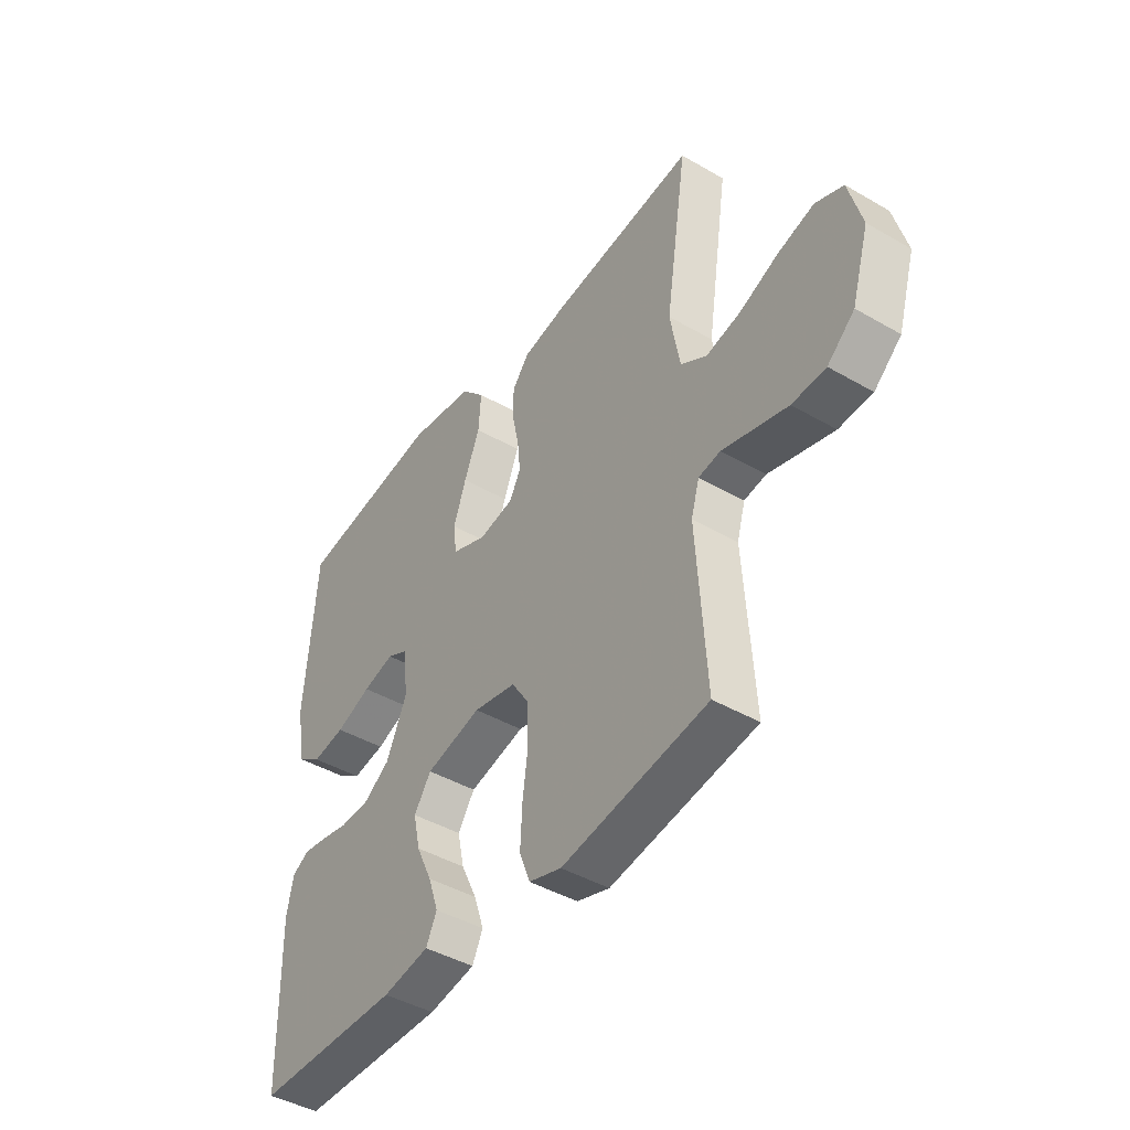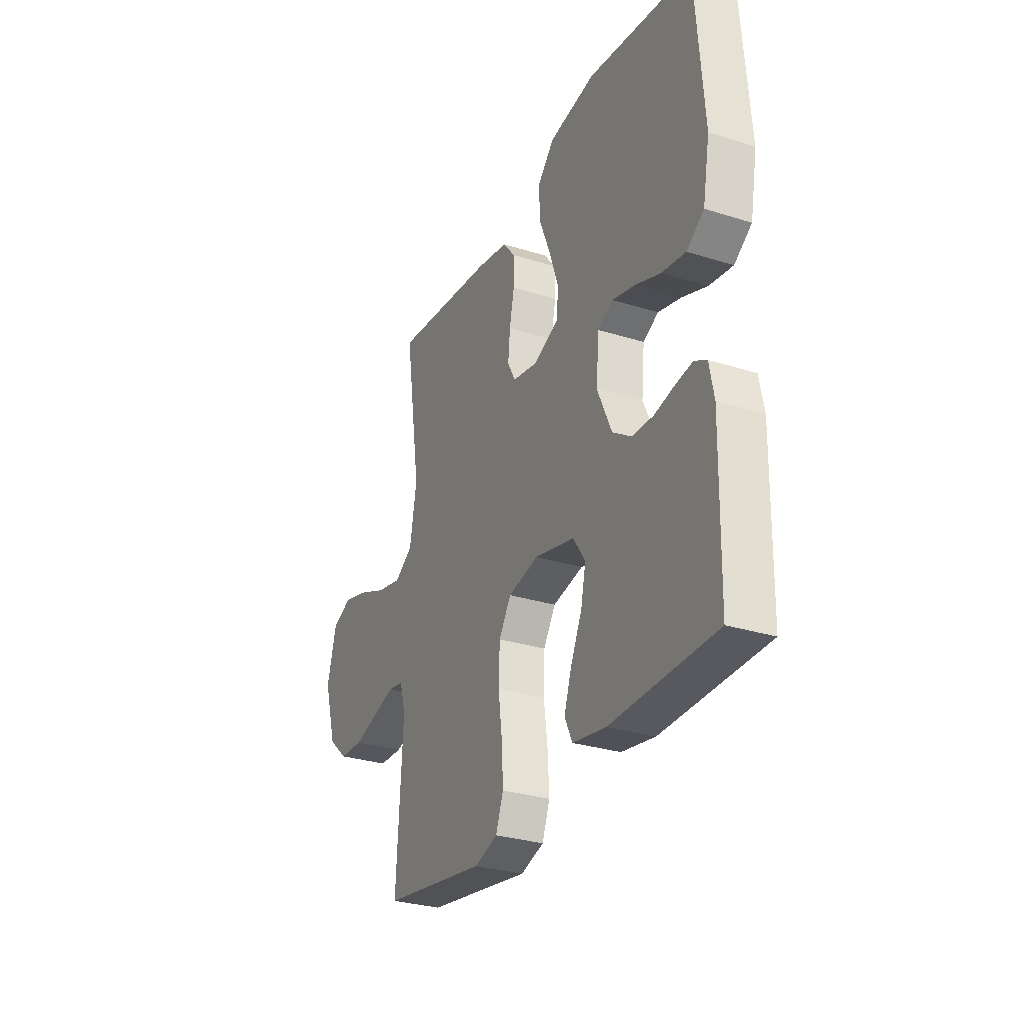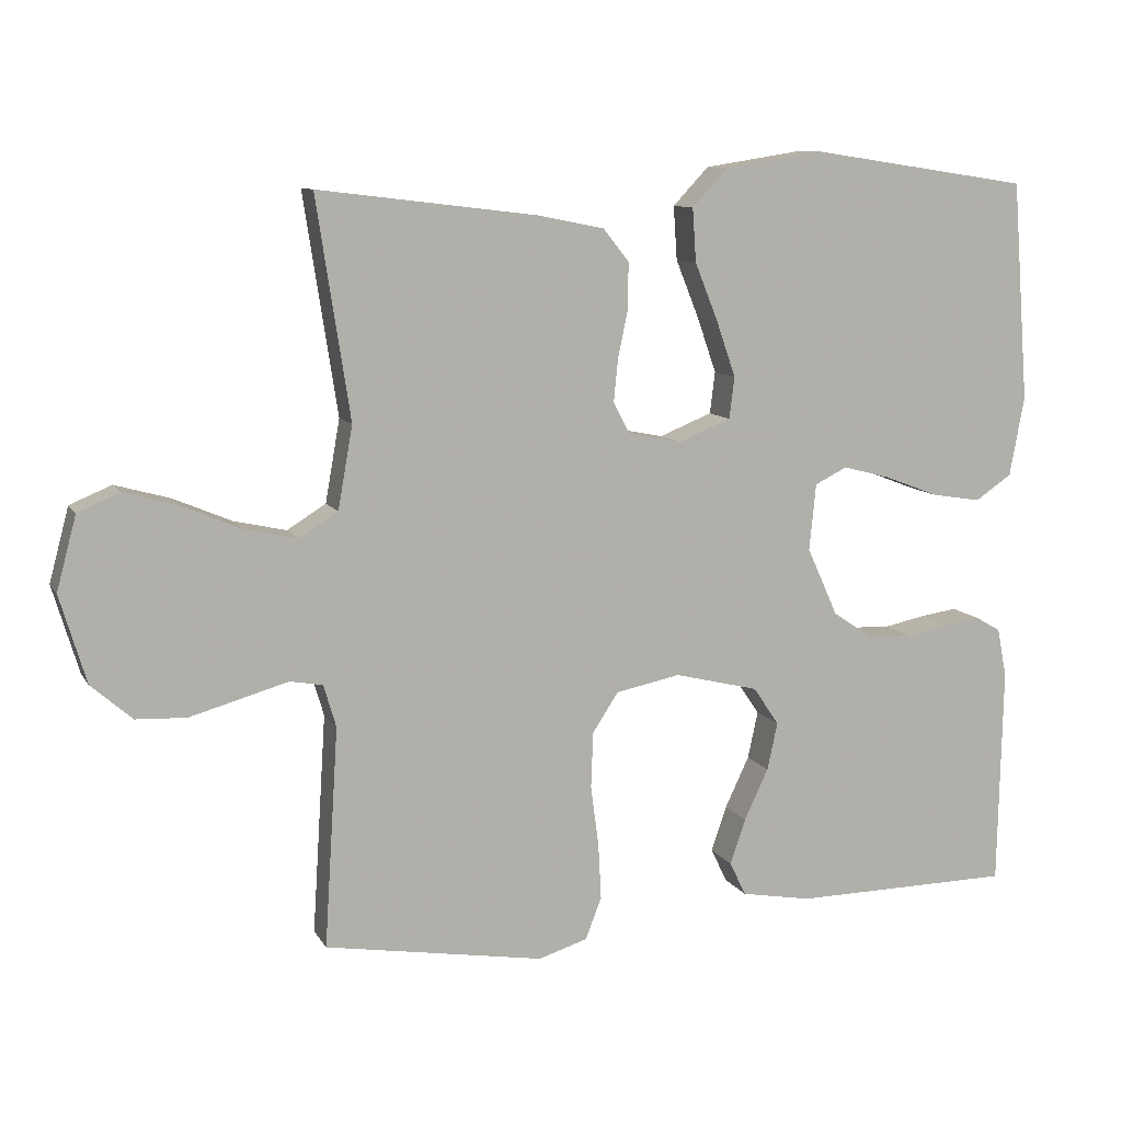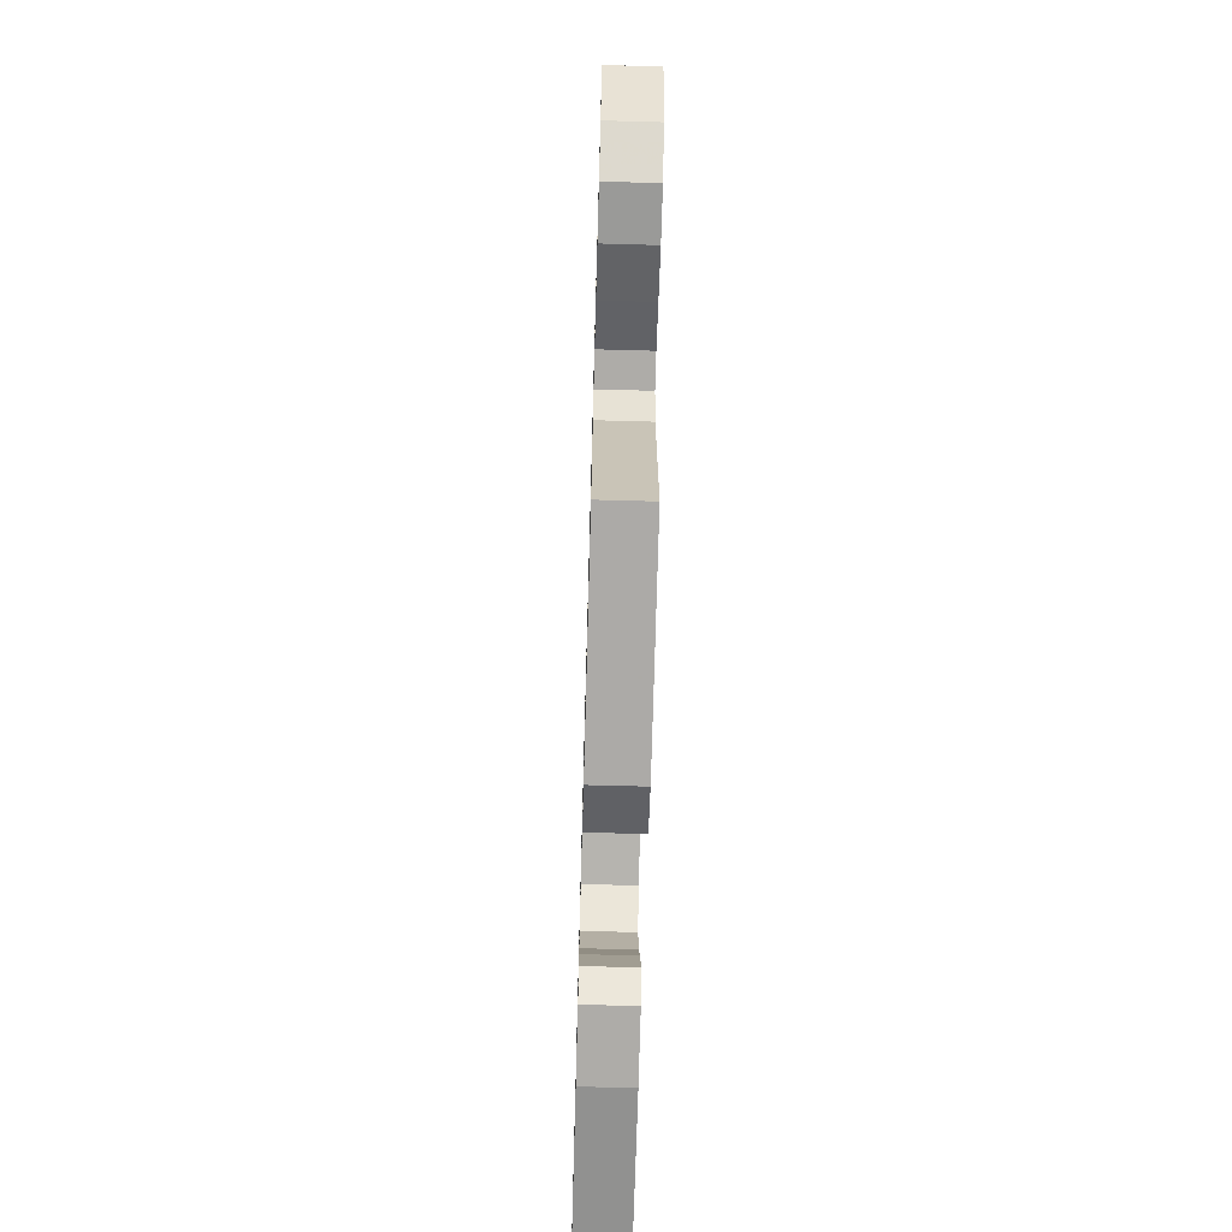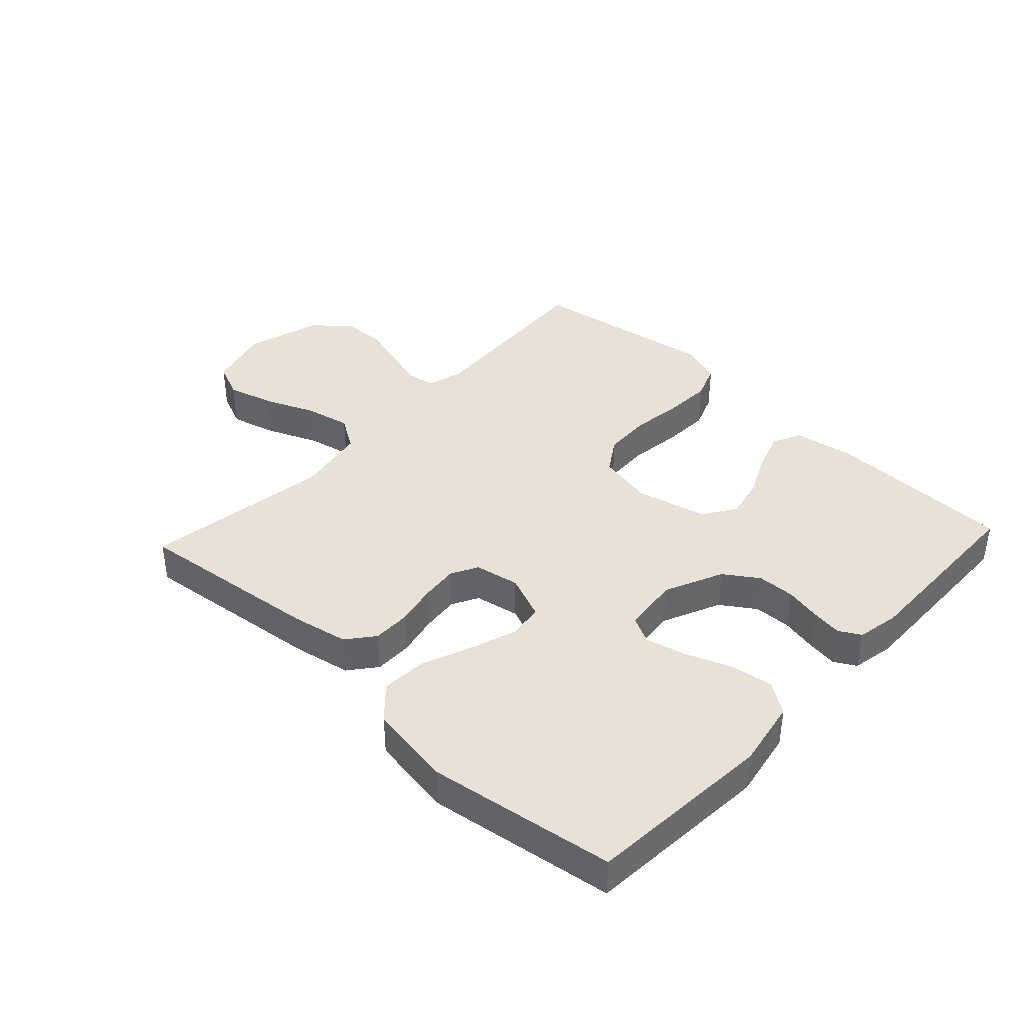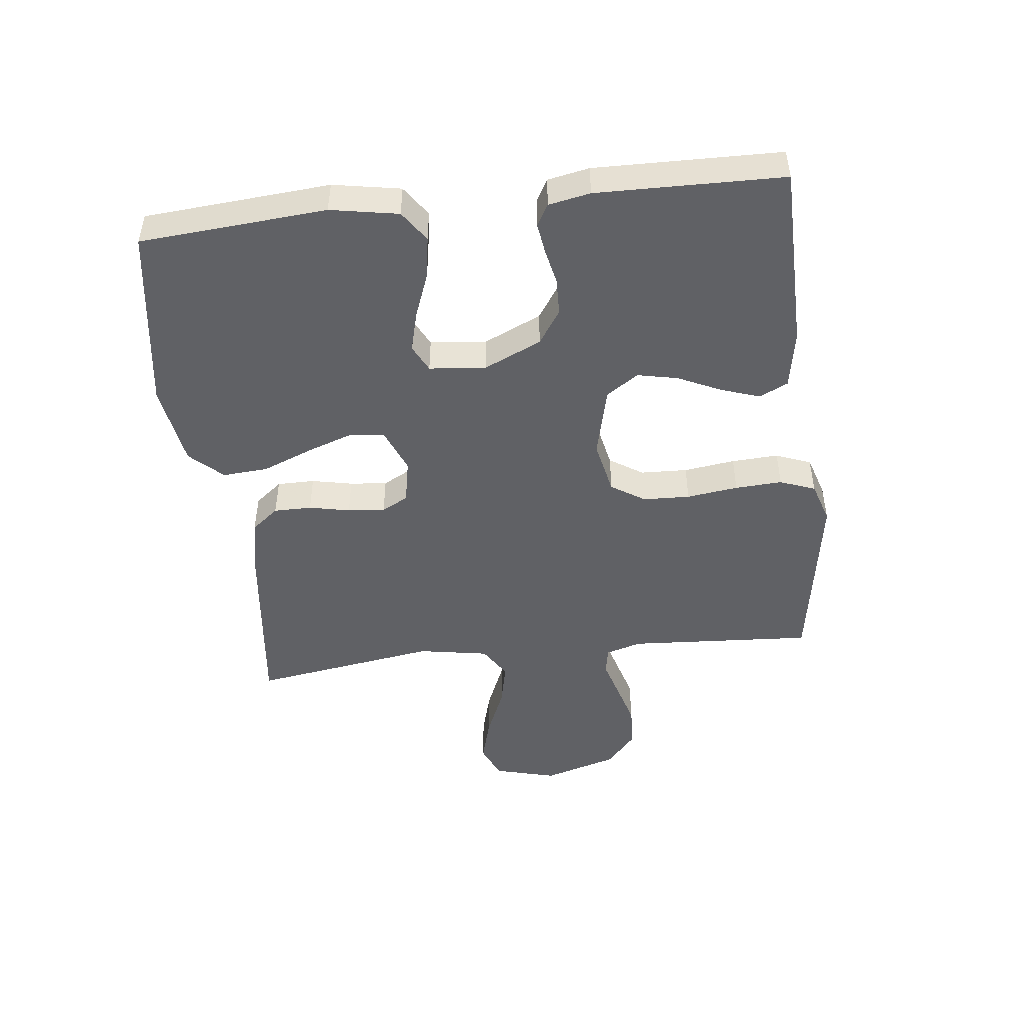
<metadata>
{"format":"obj","ext":"obj","renderer":"f3d","projection":"perspective","resolution":1024,"background":"white","views":[{"elev":-43.7,"azim":-124.3,"up":"+Z"},{"elev":-29.7,"azim":65.3,"up":"+Z"},{"elev":9.9,"azim":-18.7,"up":"+Z"},{"elev":-66.7,"azim":-91.6,"up":"+Z"},{"elev":40.1,"azim":43.1,"up":"+Y"},{"elev":-47.7,"azim":96.7,"up":"+Y"}]}
</metadata>
<code>
v 0.5 0.07 0.5
v 0.523 0.07 0.2
v 0.503 0.07 0.091
v 0.453 0.07 0.057
v 0.385 0.07 0.068
v 0.312 0.07 0.096
v 0.247 0.07 0.113
v 0.203 0.07 0.091
v 0.194 0.07 0
v 0.236 0.07 -0.093
v 0.291 0.07 -0.13
v 0.351 0.07 -0.132
v 0.409 0.07 -0.12
v 0.458 0.07 -0.113
v 0.493 0.07 -0.133
v 0.506 0.07 -0.2
v 0.5 0.07 -0.5
v 0.2 0.07 -0.504
v 0.104 0.07 -0.487
v 0.082 0.07 -0.441
v 0.103 0.07 -0.379
v 0.136 0.07 -0.309
v 0.15 0.07 -0.244
v 0.115 0.07 -0.192
v 0 0.07 -0.164
v -0.088 0.07 -0.182
v -0.123 0.07 -0.236
v -0.126 0.07 -0.312
v -0.115 0.07 -0.395
v -0.111 0.07 -0.471
v -0.133 0.07 -0.528
v -0.2 0.07 -0.549
v -0.5 0.07 -0.5
v -0.481 0.07 -0.2
v -0.498 0.07 -0.142
v -0.543 0.07 -0.134
v -0.606 0.07 -0.152
v -0.677 0.07 -0.172
v -0.746 0.07 -0.169
v -0.802 0.07 -0.12
v -0.838 0.07 0
v -0.811 0.07 0.101
v -0.754 0.07 0.125
v -0.679 0.07 0.104
v -0.599 0.07 0.07
v -0.527 0.07 0.054
v -0.474 0.07 0.087
v -0.454 0.07 0.2
v -0.5 0.07 0.5
v -0.2 0.07 0.464
v -0.11 0.07 0.446
v -0.075 0.07 0.402
v -0.075 0.07 0.341
v -0.089 0.07 0.275
v -0.095 0.07 0.215
v -0.072 0.07 0.172
v 0 0.07 0.158
v 0.072 0.07 0.187
v 0.079 0.07 0.244
v 0.053 0.07 0.319
v 0.021 0.07 0.399
v 0.016 0.07 0.472
v 0.065 0.07 0.524
v 0.2 0.07 0.545
v 0.5 0 0.5
v 0.523 0 0.2
v 0.503 0 0.091
v 0.453 0 0.057
v 0.385 0 0.068
v 0.312 0 0.096
v 0.247 0 0.113
v 0.203 0 0.091
v 0.194 0 0
v 0.236 0 -0.093
v 0.291 0 -0.13
v 0.351 0 -0.132
v 0.409 0 -0.12
v 0.458 0 -0.113
v 0.493 0 -0.133
v 0.506 0 -0.2
v 0.5 0 -0.5
v 0.2 0 -0.504
v 0.104 0 -0.487
v 0.082 0 -0.441
v 0.103 0 -0.379
v 0.136 0 -0.309
v 0.15 0 -0.244
v 0.115 0 -0.192
v 0 0 -0.164
v -0.088 0 -0.182
v -0.123 0 -0.236
v -0.126 0 -0.312
v -0.115 0 -0.395
v -0.111 0 -0.471
v -0.133 0 -0.528
v -0.2 0 -0.549
v -0.5 0 -0.5
v -0.481 0 -0.2
v -0.498 0 -0.142
v -0.543 0 -0.134
v -0.606 0 -0.152
v -0.677 0 -0.172
v -0.746 0 -0.169
v -0.802 0 -0.12
v -0.838 0 0
v -0.811 0 0.101
v -0.754 0 0.125
v -0.679 0 0.104
v -0.599 0 0.07
v -0.527 0 0.054
v -0.474 0 0.087
v -0.454 0 0.2
v -0.5 0 0.5
v -0.2 0 0.464
v -0.11 0 0.446
v -0.075 0 0.402
v -0.075 0 0.341
v -0.089 0 0.275
v -0.095 0 0.215
v -0.072 0 0.172
v 0 0 0.158
v 0.072 0 0.187
v 0.079 0 0.244
v 0.053 0 0.319
v 0.021 0 0.399
v 0.016 0 0.472
v 0.065 0 0.524
v 0.2 0 0.545
f 60 61 62 63
f 59 60 63 64
f 58 59 64 1
f 51 52 53 54
f 51 54 55
f 48 49 50 51
f 47 48 51 55
f 46 47 55 56
f 42 43 44 45
f 42 45 46
f 41 42 46
f 40 41 46
f 36 37 38 39
f 36 39 40 46
f 31 32 33 34
f 31 34 35
f 28 29 30 31
f 28 31 35
f 27 28 35
f 26 27 35
f 25 26 35 36
f 19 20 21 22
f 19 22 23
f 18 19 23
f 17 18 23
f 16 17 23 24
f 12 13 14 15
f 12 15 16 24
f 3 4 5 6
f 3 6 7
f 58 1 2 3
f 57 58 3 7
f 25 36 46 56
f 25 56 57
f 11 12 24 25
f 10 11 25
f 9 10 25 57
f 8 9 57
f 7 8 57
f 127 126 125 124
f 128 127 124 123
f 65 128 123 122
f 118 117 116 115
f 119 118 115
f 115 114 113 112
f 119 115 112 111
f 120 119 111 110
f 109 108 107 106
f 110 109 106
f 110 106 105
f 110 105 104
f 103 102 101 100
f 110 104 103 100
f 98 97 96 95
f 99 98 95
f 95 94 93 92
f 99 95 92
f 99 92 91
f 99 91 90
f 100 99 90 89
f 86 85 84 83
f 87 86 83
f 87 83 82
f 87 82 81
f 88 87 81 80
f 79 78 77 76
f 88 80 79 76
f 70 69 68 67
f 71 70 67
f 67 66 65 122
f 71 67 122 121
f 120 110 100 89
f 121 120 89
f 89 88 76 75
f 89 75 74
f 121 89 74 73
f 121 73 72
f 121 72 71
f 1 65 66 2
f 2 66 67 3
f 3 67 68 4
f 4 68 69 5
f 5 69 70 6
f 6 70 71 7
f 7 71 72 8
f 8 72 73 9
f 9 73 74 10
f 10 74 75 11
f 11 75 76 12
f 12 76 77 13
f 13 77 78 14
f 14 78 79 15
f 15 79 80 16
f 16 80 81 17
f 17 81 82 18
f 18 82 83 19
f 19 83 84 20
f 20 84 85 21
f 21 85 86 22
f 22 86 87 23
f 23 87 88 24
f 24 88 89 25
f 25 89 90 26
f 26 90 91 27
f 27 91 92 28
f 28 92 93 29
f 29 93 94 30
f 30 94 95 31
f 31 95 96 32
f 32 96 97 33
f 33 97 98 34
f 34 98 99 35
f 35 99 100 36
f 36 100 101 37
f 37 101 102 38
f 38 102 103 39
f 39 103 104 40
f 40 104 105 41
f 41 105 106 42
f 42 106 107 43
f 43 107 108 44
f 44 108 109 45
f 45 109 110 46
f 46 110 111 47
f 47 111 112 48
f 48 112 113 49
f 49 113 114 50
f 50 114 115 51
f 51 115 116 52
f 52 116 117 53
f 53 117 118 54
f 54 118 119 55
f 55 119 120 56
f 56 120 121 57
f 57 121 122 58
f 58 122 123 59
f 59 123 124 60
f 60 124 125 61
f 61 125 126 62
f 62 126 127 63
f 63 127 128 64
f 64 128 65 1

</code>
